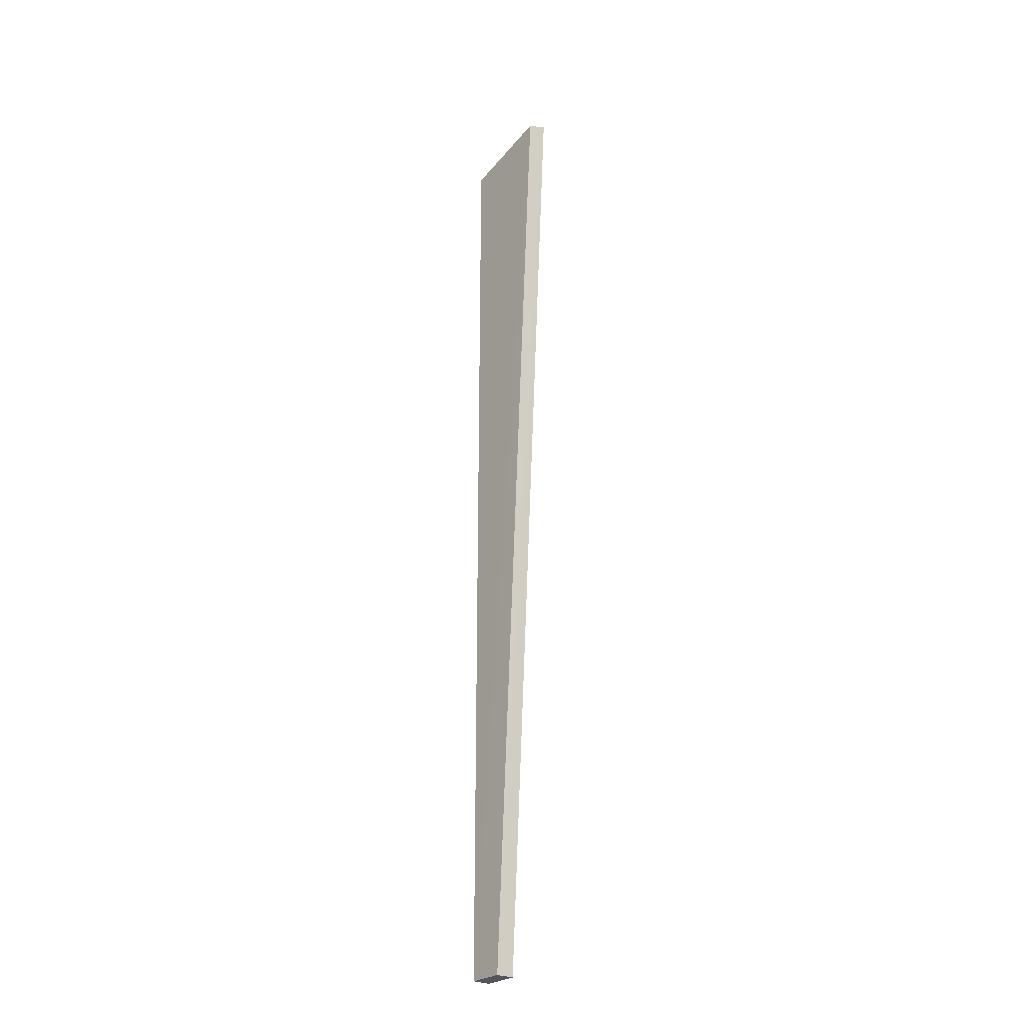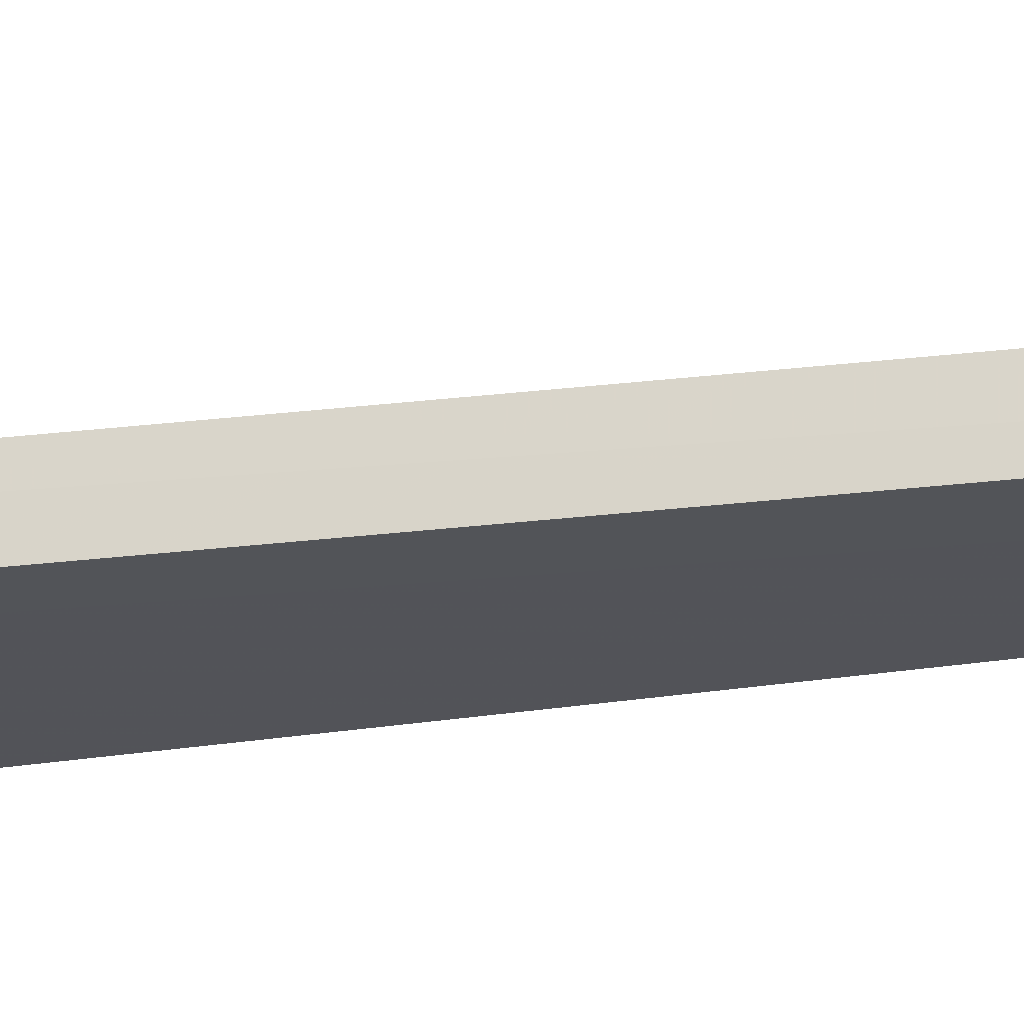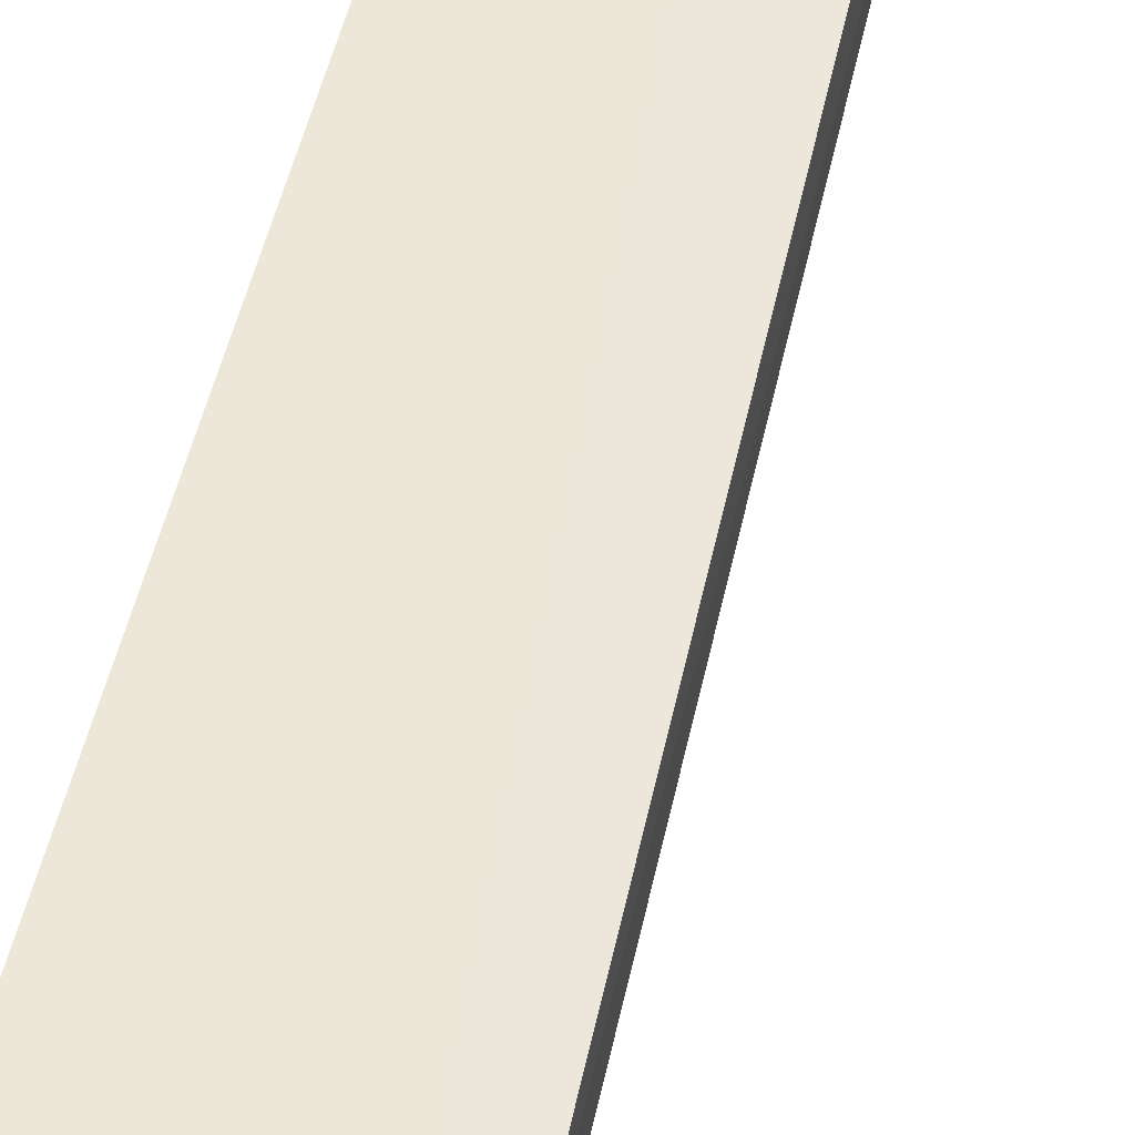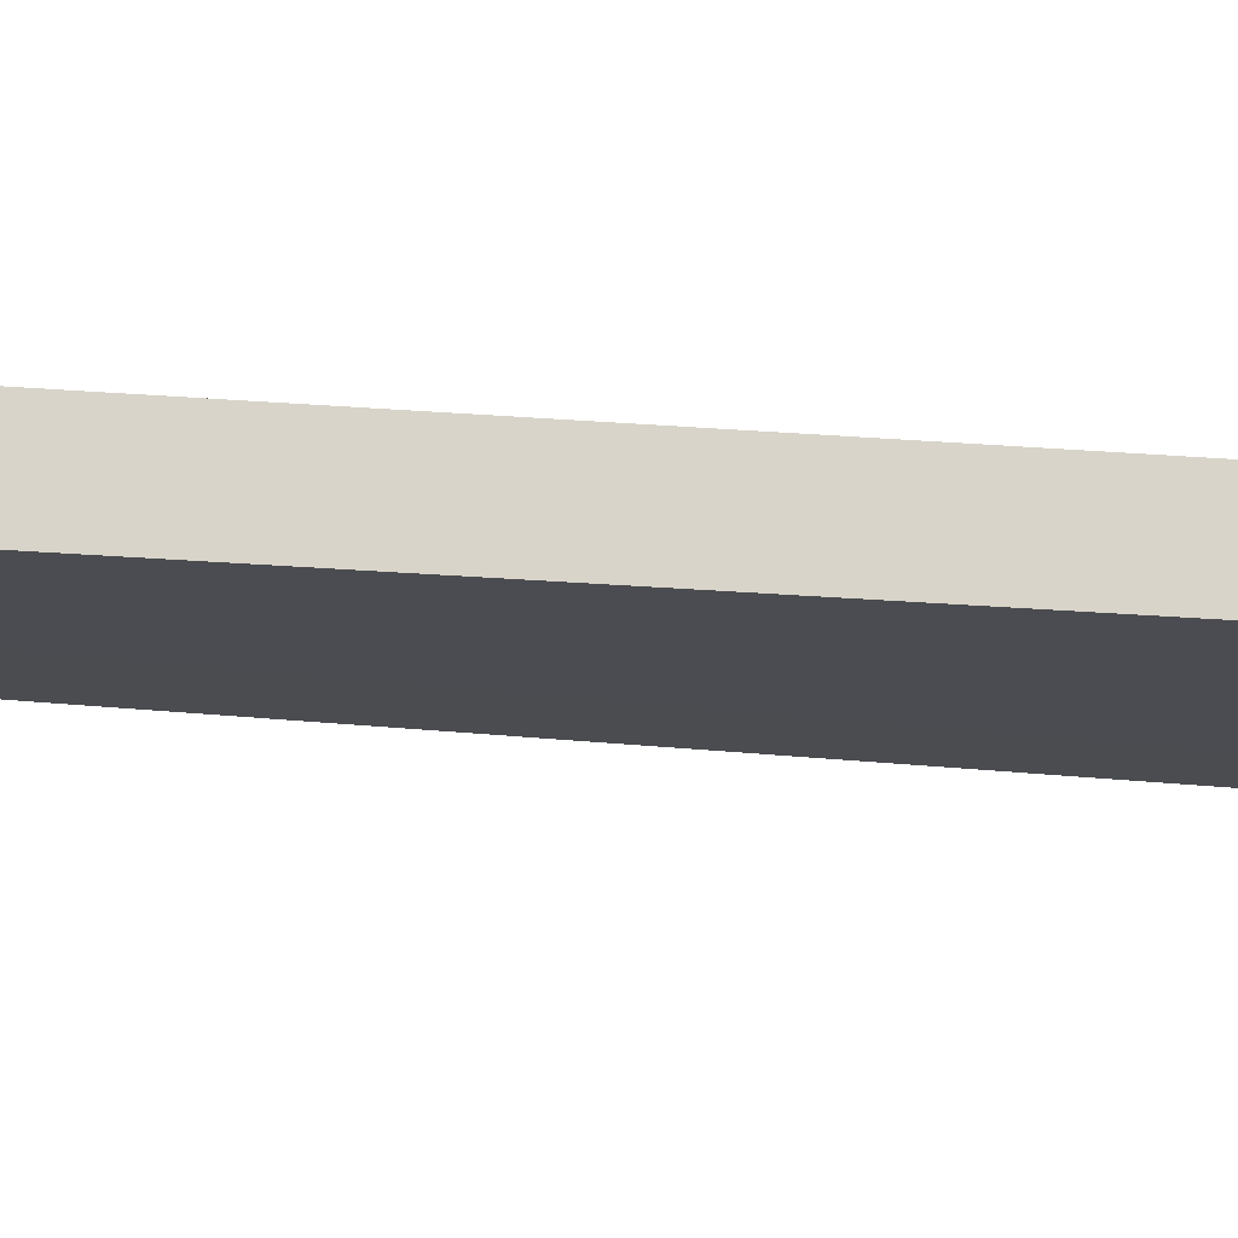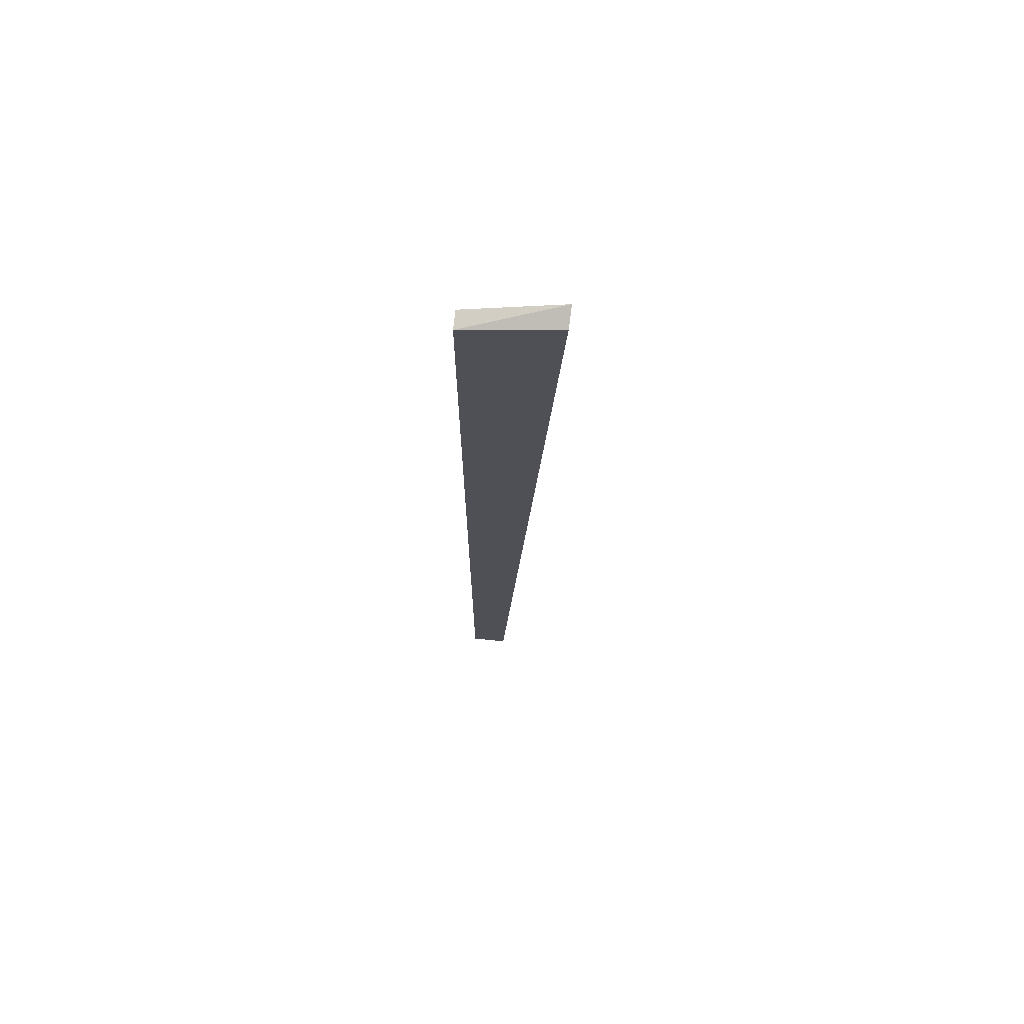
<metadata>
{"format":"obj","ext":"obj","renderer":"f3d","projection":"perspective","resolution":1024,"background":"white","views":[{"elev":-26.3,"azim":-128.0,"up":"+Y"},{"elev":-23.0,"azim":-74.1,"up":"+Z"},{"elev":51.0,"azim":-165.3,"up":"+Z"},{"elev":-15.1,"azim":77.7,"up":"+Z"},{"elev":70.4,"azim":-174.2,"up":"+Y"}]}
</metadata>
<code>
v 0.2944 0.1884 0.0572
v 0.2728 0.1934 0.05286
v 0.286 -0.02765 0.05296
v 0.2726 0.195 0.05733
v 0.2944 -0.02765 0.0572
v 0.2944 0.1884 0.05296
v 0.286 -0.02765 0.0572
v 0.2944 -0.02765 0.05296
f 2 6 8
f 2 3 4
f 1 4 5
f 2 4 6
f 4 1 6
f 1 5 6
f 4 3 7
f 5 4 7
f 3 5 7
f 3 2 8
f 5 3 8
f 6 5 8

</code>
